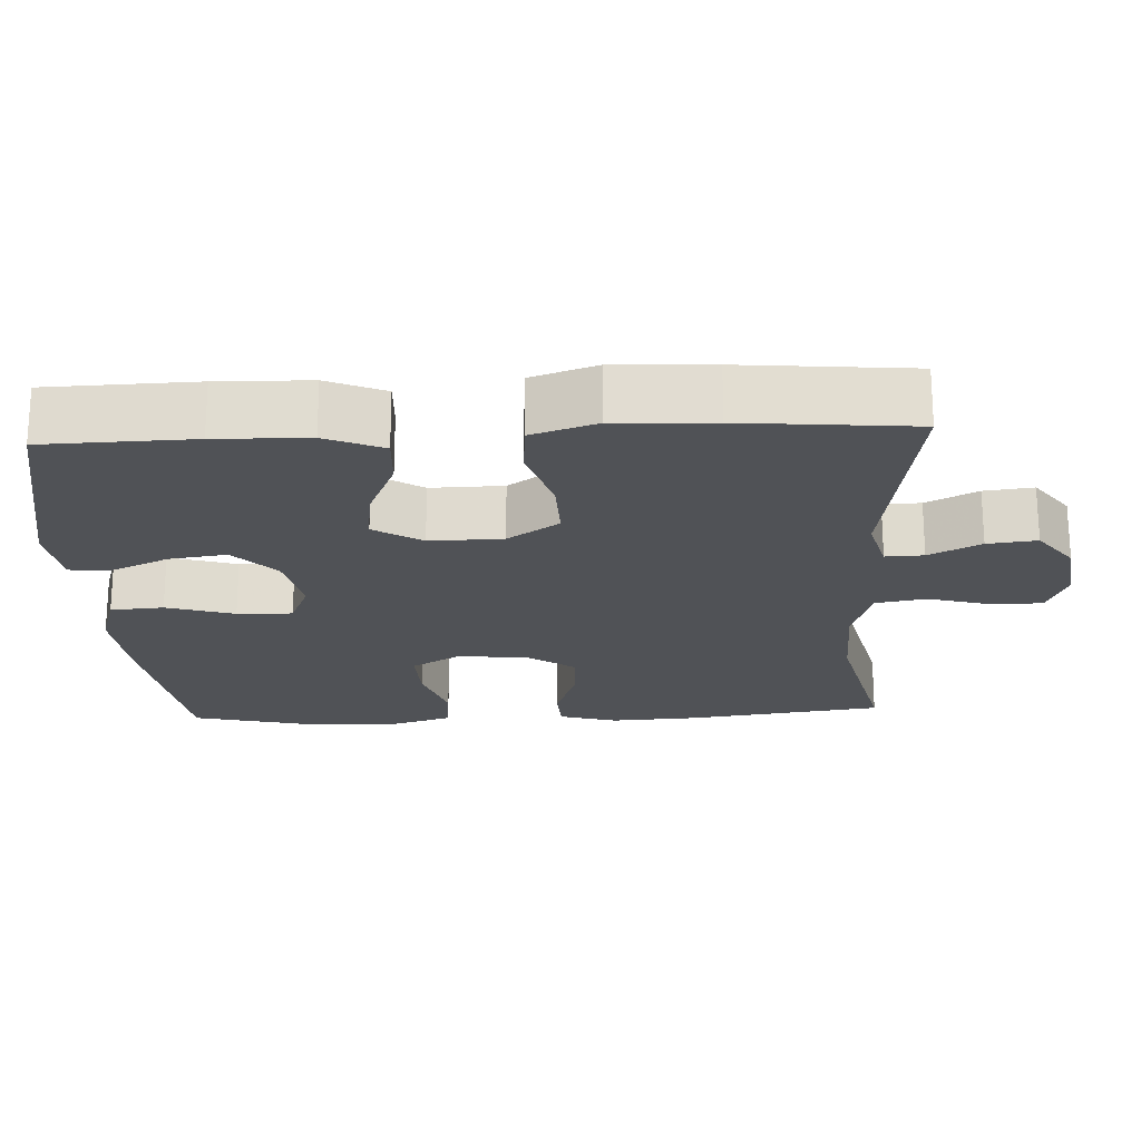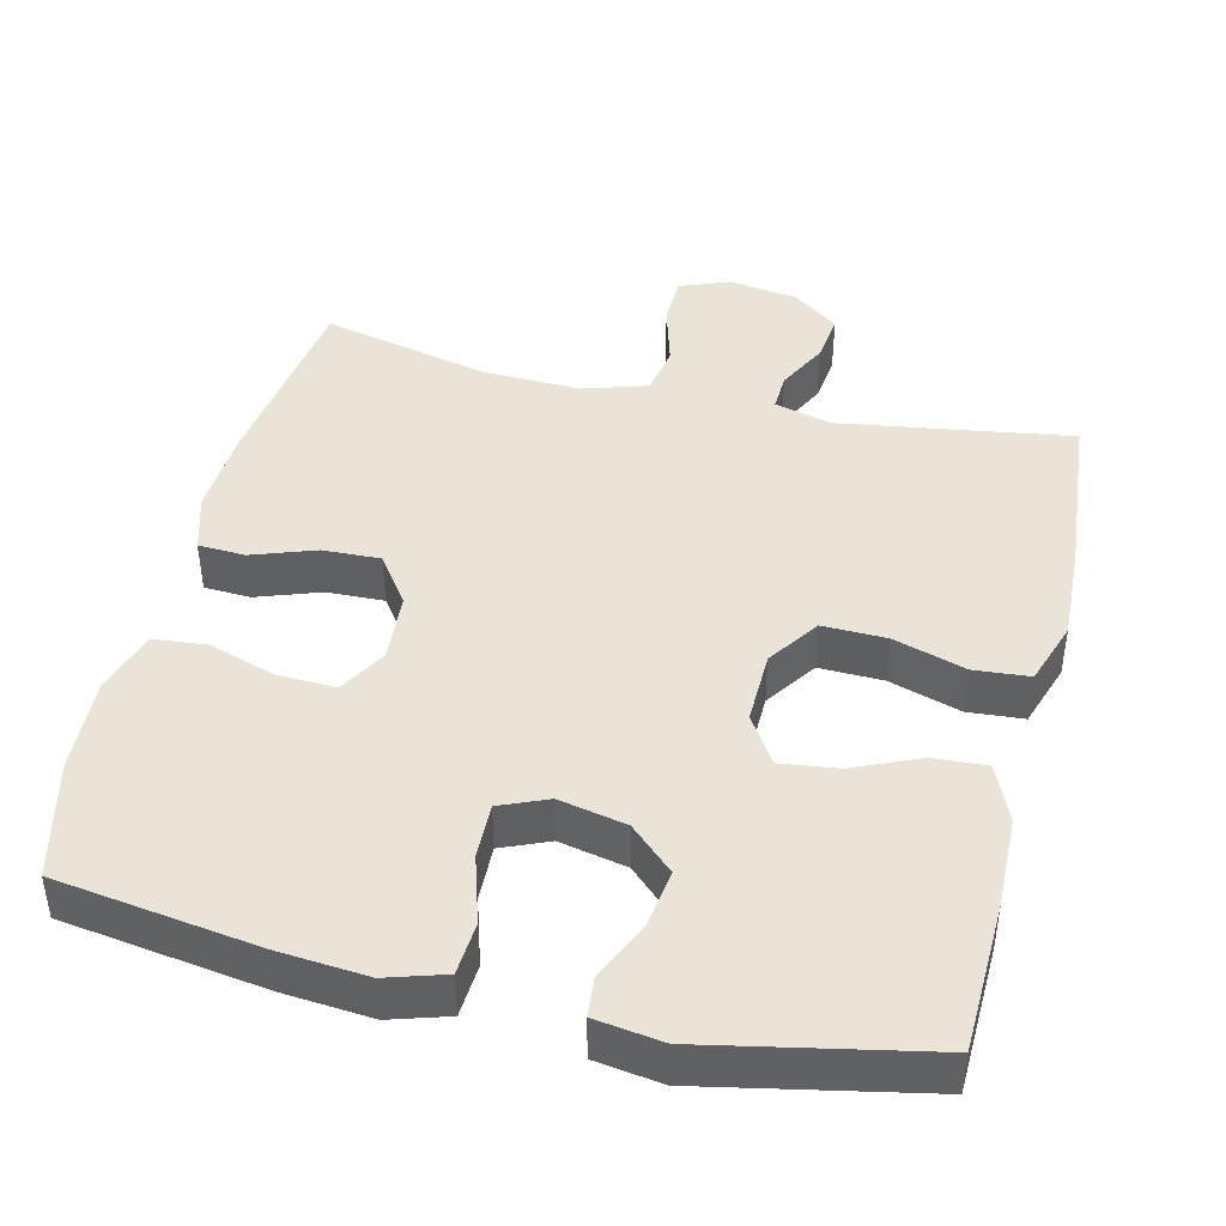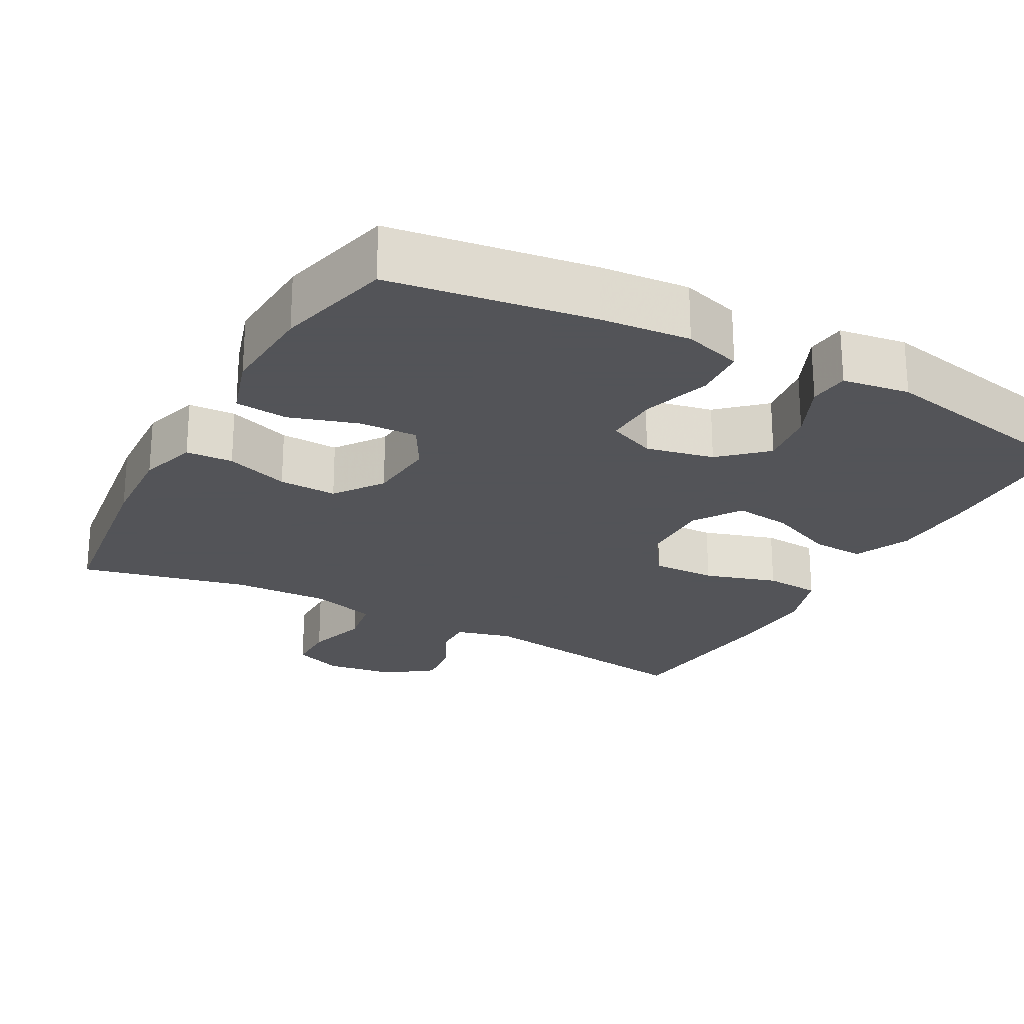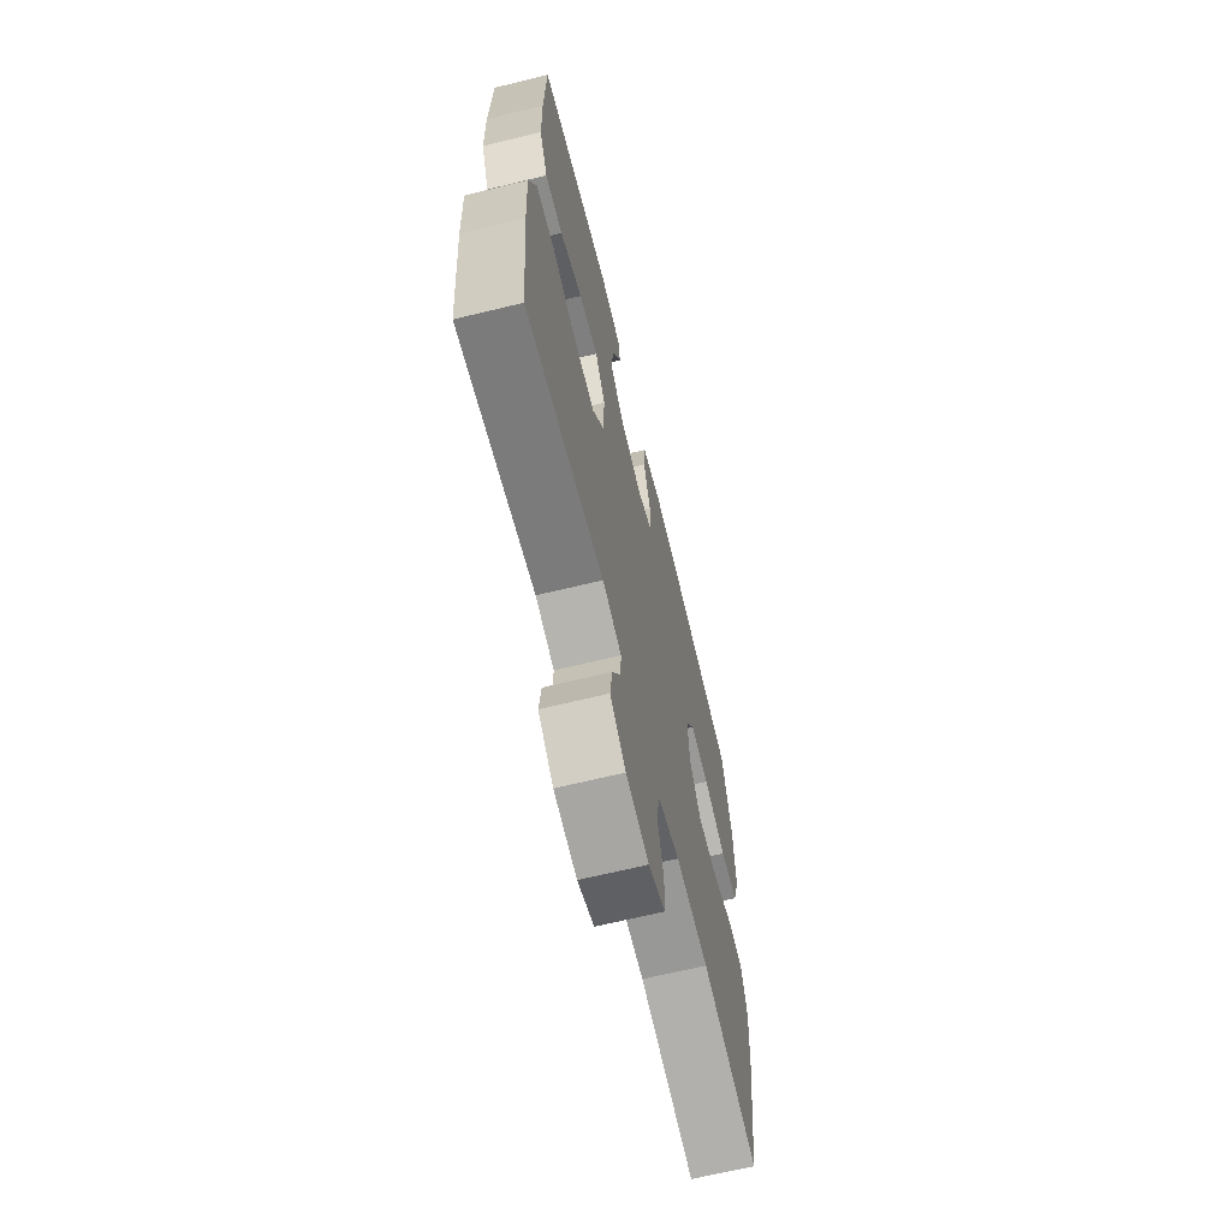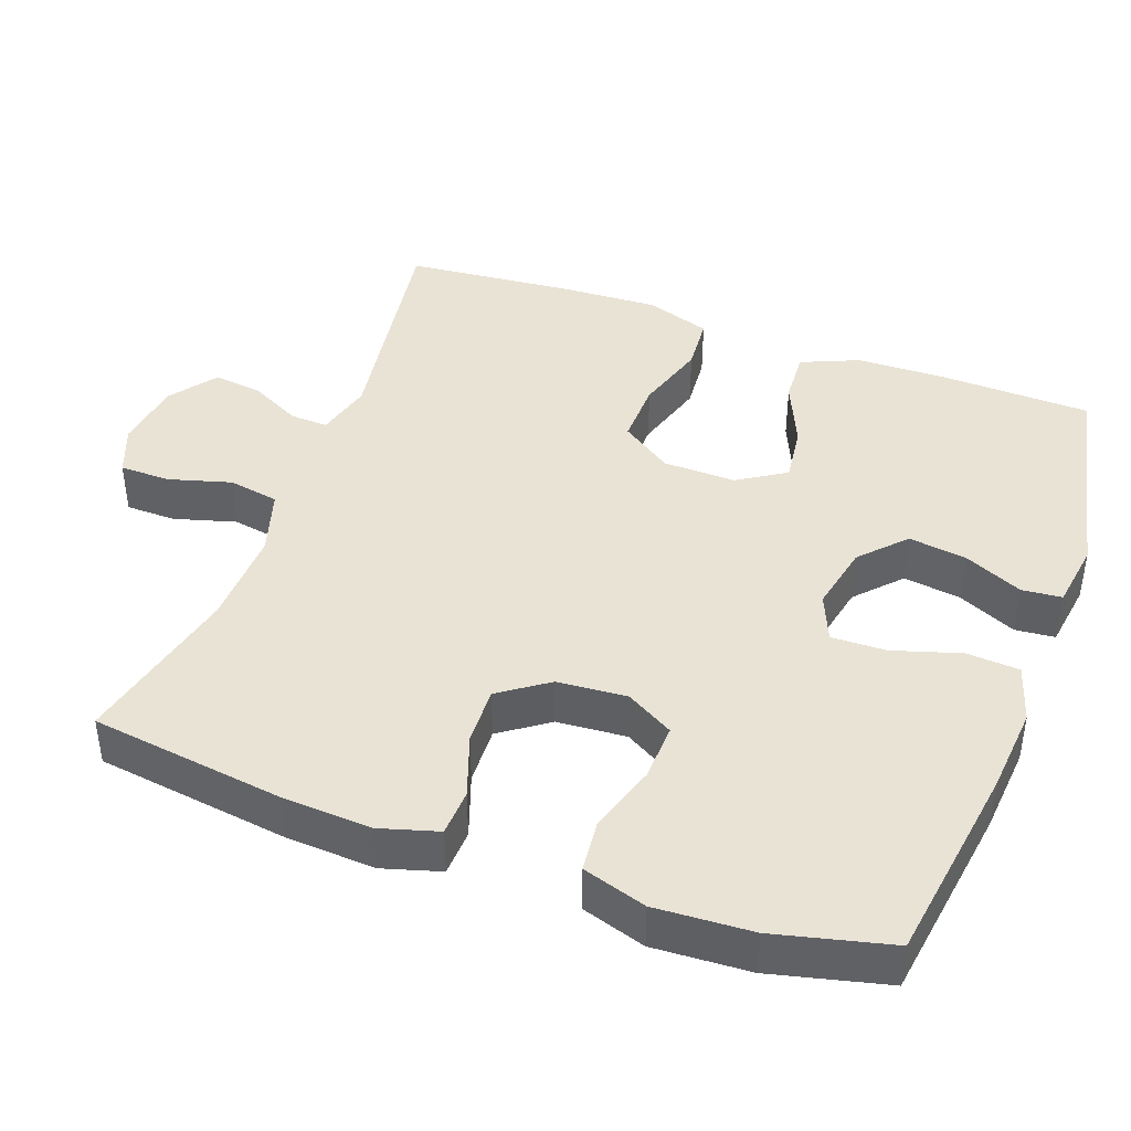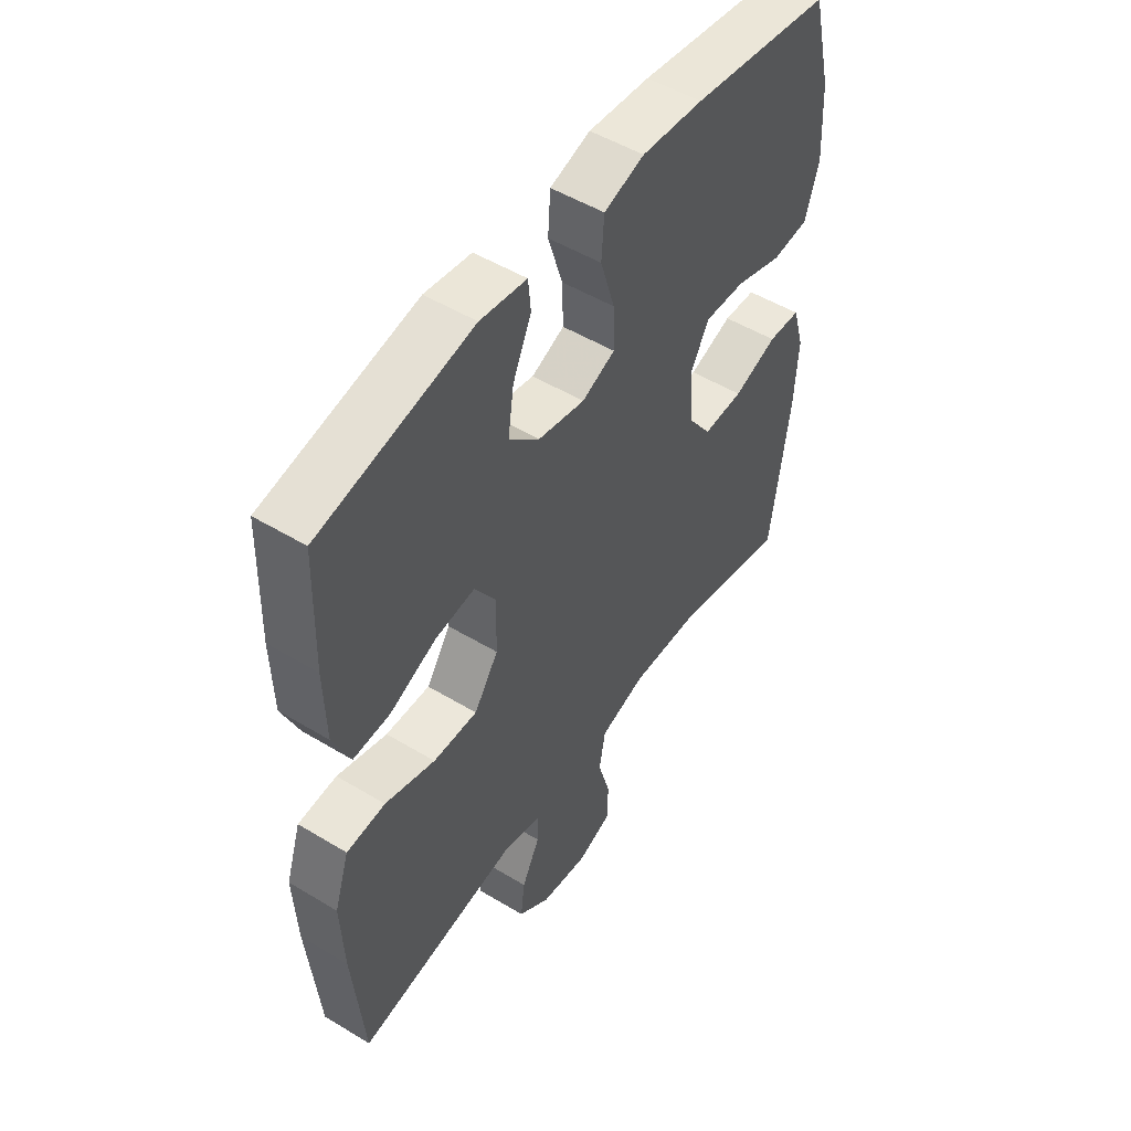
<metadata>
{"format":"obj","ext":"obj","renderer":"f3d","projection":"perspective","resolution":1024,"background":"white","views":[{"elev":-21.0,"azim":92.8,"up":"+Y"},{"elev":43.5,"azim":13.6,"up":"+Y"},{"elev":-23.4,"azim":-28.7,"up":"+Y"},{"elev":-66.8,"azim":103.7,"up":"+Z"},{"elev":42.2,"azim":-69.9,"up":"+Y"},{"elev":51.0,"azim":123.4,"up":"+Z"}]}
</metadata>
<code>
v -0.5 0.07 0.5
v -0.229 0.07 0.539
v -0.11 0.07 0.549
v -0.032 0.07 0.525
v -0.027 0.07 0.454
v -0.055 0.07 0.363
v -0.057 0.07 0.289
v 0.007 0.07 0.262
v 0.098 0.07 0.281
v 0.157 0.07 0.336
v 0.146 0.07 0.414
v 0.11 0.07 0.493
v 0.115 0.07 0.547
v 0.205 0.07 0.56
v 0.5 0.07 0.5
v 0.506 0.07 0.3
v 0.503 0.07 0.176
v 0.47 0.07 0.099
v 0.399 0.07 0.103
v 0.309 0.07 0.142
v 0.232 0.07 0.152
v 0.191 0.07 0.088
v 0.193 0.07 -0.01
v 0.24 0.07 -0.079
v 0.326 0.07 -0.077
v 0.423 0.07 -0.047
v 0.498 0.07 -0.053
v 0.527 0.07 -0.14
v 0.521 0.07 -0.271
v 0.5 0.07 -0.5
v 0.187 0.07 -0.452
v 0.111 0.07 -0.472
v 0.113 0.07 -0.523
v 0.148 0.07 -0.592
v 0.156 0.07 -0.658
v 0.094 0.07 -0.704
v 0.001 0.07 -0.717
v -0.066 0.07 -0.691
v -0.067 0.07 -0.623
v -0.043 0.07 -0.539
v -0.055 0.07 -0.471
v -0.143 0.07 -0.444
v -0.274 0.07 -0.448
v -0.5 0.07 -0.5
v -0.536 0.07 -0.239
v -0.543 0.07 -0.118
v -0.52 0.07 -0.04
v -0.457 0.07 -0.037
v -0.372 0.07 -0.067
v -0.294 0.07 -0.07
v -0.248 0.07 -0.005
v -0.241 0.07 0.089
v -0.278 0.07 0.153
v -0.356 0.07 0.15
v -0.447 0.07 0.121
v -0.518 0.07 0.128
v -0.545 0.07 0.214
v -0.538 0.07 0.344
v -0.5 0 0.5
v -0.229 0 0.539
v -0.11 0 0.549
v -0.032 0 0.525
v -0.027 0 0.454
v -0.055 0 0.363
v -0.057 0 0.289
v 0.007 0 0.262
v 0.098 0 0.281
v 0.157 0 0.336
v 0.146 0 0.414
v 0.11 0 0.493
v 0.115 0 0.547
v 0.205 0 0.56
v 0.5 0 0.5
v 0.506 0 0.3
v 0.503 0 0.176
v 0.47 0 0.099
v 0.399 0 0.103
v 0.309 0 0.142
v 0.232 0 0.152
v 0.191 0 0.088
v 0.193 0 -0.01
v 0.24 0 -0.079
v 0.326 0 -0.077
v 0.423 0 -0.047
v 0.498 0 -0.053
v 0.527 0 -0.14
v 0.521 0 -0.271
v 0.5 0 -0.5
v 0.187 0 -0.452
v 0.111 0 -0.472
v 0.113 0 -0.523
v 0.148 0 -0.592
v 0.156 0 -0.658
v 0.094 0 -0.704
v 0.001 0 -0.717
v -0.066 0 -0.691
v -0.067 0 -0.623
v -0.043 0 -0.539
v -0.055 0 -0.471
v -0.143 0 -0.444
v -0.274 0 -0.448
v -0.5 0 -0.5
v -0.536 0 -0.239
v -0.543 0 -0.118
v -0.52 0 -0.04
v -0.457 0 -0.037
v -0.372 0 -0.067
v -0.294 0 -0.07
v -0.248 0 -0.005
v -0.241 0 0.089
v -0.278 0 0.153
v -0.356 0 0.15
v -0.447 0 0.121
v -0.518 0 0.128
v -0.545 0 0.214
v -0.538 0 0.344
f 4 5 6
f 3 4 6
f 2 3 6
f 1 2 6
f 58 1 6
f 57 58 6
f 56 57 6
f 55 56 6
f 54 55 6
f 53 54 6 7
f 52 53 7 8
f 51 52 8 9
f 50 51 9
f 47 48 49
f 46 47 49
f 45 46 49
f 44 45 49
f 43 44 49
f 42 43 49 50
f 41 42 50 9
f 38 39 40
f 37 38 40
f 36 37 40
f 35 36 40
f 34 35 40
f 33 34 40
f 32 33 40 41
f 41 9 10
f 32 41 10
f 31 32 10
f 29 30 31
f 28 29 31
f 27 28 31
f 26 27 31
f 25 26 31
f 24 25 31
f 23 24 31
f 22 23 31 10
f 18 19 20
f 17 18 20
f 16 17 20
f 15 16 20
f 14 15 20
f 13 14 20
f 12 13 20
f 11 12 20
f 10 11 20 21
f 10 21 22
f 64 63 62
f 64 62 61
f 64 61 60
f 64 60 59
f 64 59 116
f 64 116 115
f 64 115 114
f 64 114 113
f 64 113 112
f 65 64 112 111
f 66 65 111 110
f 67 66 110 109
f 67 109 108
f 107 106 105
f 107 105 104
f 107 104 103
f 107 103 102
f 107 102 101
f 108 107 101 100
f 67 108 100 99
f 98 97 96
f 98 96 95
f 98 95 94
f 98 94 93
f 98 93 92
f 98 92 91
f 99 98 91 90
f 68 67 99
f 68 99 90
f 68 90 89
f 89 88 87
f 89 87 86
f 89 86 85
f 89 85 84
f 89 84 83
f 89 83 82
f 89 82 81
f 68 89 81 80
f 78 77 76
f 78 76 75
f 78 75 74
f 78 74 73
f 78 73 72
f 78 72 71
f 78 71 70
f 78 70 69
f 79 78 69 68
f 80 79 68
f 1 59 60 2
f 2 60 61 3
f 3 61 62 4
f 4 62 63 5
f 5 63 64 6
f 6 64 65 7
f 7 65 66 8
f 8 66 67 9
f 9 67 68 10
f 10 68 69 11
f 11 69 70 12
f 12 70 71 13
f 13 71 72 14
f 14 72 73 15
f 15 73 74 16
f 16 74 75 17
f 17 75 76 18
f 18 76 77 19
f 19 77 78 20
f 20 78 79 21
f 21 79 80 22
f 22 80 81 23
f 23 81 82 24
f 24 82 83 25
f 25 83 84 26
f 26 84 85 27
f 27 85 86 28
f 28 86 87 29
f 29 87 88 30
f 30 88 89 31
f 31 89 90 32
f 32 90 91 33
f 33 91 92 34
f 34 92 93 35
f 35 93 94 36
f 36 94 95 37
f 37 95 96 38
f 38 96 97 39
f 39 97 98 40
f 40 98 99 41
f 41 99 100 42
f 42 100 101 43
f 43 101 102 44
f 44 102 103 45
f 45 103 104 46
f 46 104 105 47
f 47 105 106 48
f 48 106 107 49
f 49 107 108 50
f 50 108 109 51
f 51 109 110 52
f 52 110 111 53
f 53 111 112 54
f 54 112 113 55
f 55 113 114 56
f 56 114 115 57
f 57 115 116 58
f 58 116 59 1

</code>
